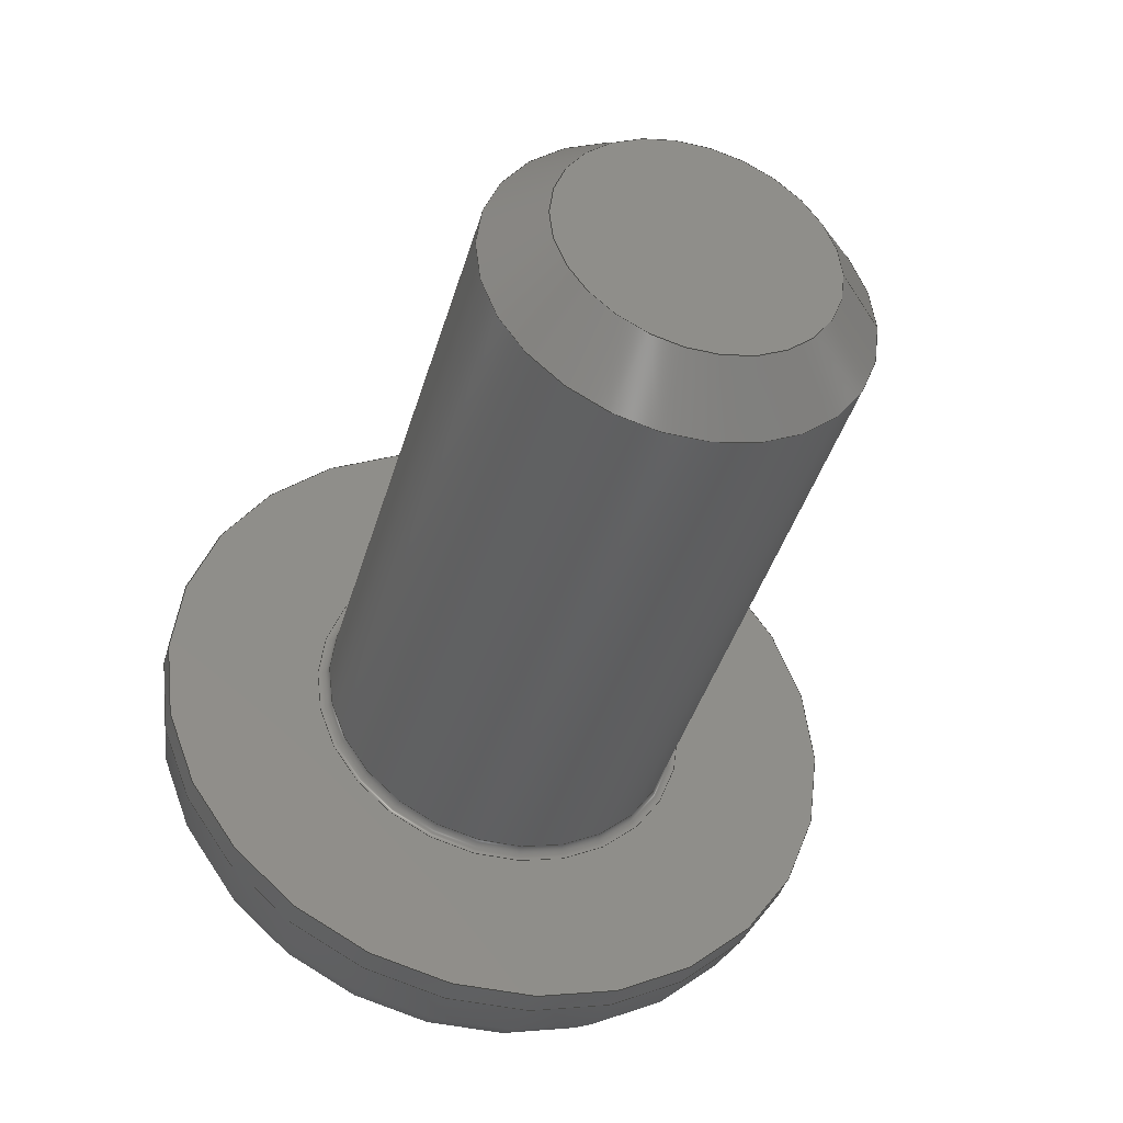
<metadata>
{"format":"step","ext":"stp","renderer":"f3d","projection":"perspective","resolution":1024,"background":"white","views":[{"elev":-41.2,"azim":74.2,"up":"+Z"}]}
</metadata>
<code>
ISO-10303-21;
DATA;
#1=MECHANICAL_DESIGN_GEOMETRIC_PRESENTATION_REPRESENTATION('',(#4),#368);
#2=SHAPE_REPRESENTATION_RELATIONSHIP('SRR','None',#380,#3);
#3=ADVANCED_BREP_SHAPE_REPRESENTATION('',(#5),#367);
#4=STYLED_ITEM('',(#389),#5);
#5=MANIFOLD_SOLID_BREP('Solid1',#211);
#6=(
BOUNDED_CURVE()
B_SPLINE_CURVE(2,(#331,#332,#333),.UNSPECIFIED.,.F.,.F.)
B_SPLINE_CURVE_WITH_KNOTS((3,3),(0,0.1157),.UNSPECIFIED.)
CURVE()
GEOMETRIC_REPRESENTATION_ITEM()
RATIONAL_B_SPLINE_CURVE((1,1.155,1))
REPRESENTATION_ITEM('')
);
#7=(
BOUNDED_CURVE()
B_SPLINE_CURVE(2,(#338,#339,#340),.UNSPECIFIED.,.F.,.F.)
B_SPLINE_CURVE_WITH_KNOTS((3,3),(0,0.1157),.UNSPECIFIED.)
CURVE()
GEOMETRIC_REPRESENTATION_ITEM()
RATIONAL_B_SPLINE_CURVE((1,1.155,1))
REPRESENTATION_ITEM('')
);
#8=(
BOUNDED_CURVE()
B_SPLINE_CURVE(2,(#344,#345,#346),.UNSPECIFIED.,.F.,.F.)
B_SPLINE_CURVE_WITH_KNOTS((3,3),(0,0.1157),.UNSPECIFIED.)
CURVE()
GEOMETRIC_REPRESENTATION_ITEM()
RATIONAL_B_SPLINE_CURVE((1,1.155,1))
REPRESENTATION_ITEM('')
);
#9=(
BOUNDED_CURVE()
B_SPLINE_CURVE(2,(#350,#351,#352),.UNSPECIFIED.,.F.,.F.)
B_SPLINE_CURVE_WITH_KNOTS((3,3),(0,0.1157),.UNSPECIFIED.)
CURVE()
GEOMETRIC_REPRESENTATION_ITEM()
RATIONAL_B_SPLINE_CURVE((1,1.155,1))
REPRESENTATION_ITEM('')
);
#10=(
BOUNDED_CURVE()
B_SPLINE_CURVE(2,(#356,#357,#358),.UNSPECIFIED.,.F.,.F.)
B_SPLINE_CURVE_WITH_KNOTS((3,3),(0,0.1157),.UNSPECIFIED.)
CURVE()
GEOMETRIC_REPRESENTATION_ITEM()
RATIONAL_B_SPLINE_CURVE((1,1.155,1))
REPRESENTATION_ITEM('')
);
#11=(
BOUNDED_CURVE()
B_SPLINE_CURVE(2,(#361,#362,#363),.UNSPECIFIED.,.F.,.F.)
B_SPLINE_CURVE_WITH_KNOTS((3,3),(0,0.1157),.UNSPECIFIED.)
CURVE()
GEOMETRIC_REPRESENTATION_ITEM()
RATIONAL_B_SPLINE_CURVE((1,1.155,1))
REPRESENTATION_ITEM('')
);
#12=LINE('',#317,#24);
#13=LINE('',#319,#25);
#14=LINE('',#321,#26);
#15=LINE('',#323,#27);
#16=LINE('',#325,#28);
#17=LINE('',#326,#29);
#18=LINE('',#334,#30);
#19=LINE('',#335,#31);
#20=LINE('',#341,#32);
#21=LINE('',#347,#33);
#22=LINE('',#353,#34);
#23=LINE('',#359,#35);
#24=VECTOR('',#265,0.04503);
#25=VECTOR('',#266,0.04503);
#26=VECTOR('',#267,0.04503);
#27=VECTOR('',#268,0.04503);
#28=VECTOR('',#269,0.04503);
#29=VECTOR('',#270,0.04503);
#30=VECTOR('',#275,0.044);
#31=VECTOR('',#276,0.044);
#32=VECTOR('',#279,0.044);
#33=VECTOR('',#282,0.044);
#34=VECTOR('',#285,0.044);
#35=VECTOR('',#288,0.044);
#36=CONICAL_SURFACE('',#220,0.05941,45);
#37=CONICAL_SURFACE('',#234,0.02252,60);
#38=PLANE('',#218);
#39=PLANE('',#222);
#40=PLANE('',#226);
#41=PLANE('',#228);
#42=PLANE('',#229);
#43=PLANE('',#230);
#44=PLANE('',#231);
#45=PLANE('',#232);
#46=PLANE('',#233);
#47=CYLINDRICAL_SURFACE('',#216,0.069);
#48=CYLINDRICAL_SURFACE('',#227,0.131);
#49=FACE_BOUND('',#72,.T.);
#50=FACE_BOUND('',#74,.T.);
#51=FACE_BOUND('',#76,.T.);
#52=FACE_BOUND('',#78,.T.);
#53=FACE_BOUND('',#81,.T.);
#54=FACE_BOUND('',#83,.T.);
#55=FACE_BOUND('',#85,.T.);
#56=FACE_OUTER_BOUND('',#71,.T.);
#57=FACE_OUTER_BOUND('',#73,.T.);
#58=FACE_OUTER_BOUND('',#75,.T.);
#59=FACE_OUTER_BOUND('',#77,.T.);
#60=FACE_OUTER_BOUND('',#79,.T.);
#61=FACE_OUTER_BOUND('',#80,.T.);
#62=FACE_OUTER_BOUND('',#82,.T.);
#63=FACE_OUTER_BOUND('',#84,.T.);
#64=FACE_OUTER_BOUND('',#86,.T.);
#65=FACE_OUTER_BOUND('',#87,.T.);
#66=FACE_OUTER_BOUND('',#88,.T.);
#67=FACE_OUTER_BOUND('',#89,.T.);
#68=FACE_OUTER_BOUND('',#90,.T.);
#69=FACE_OUTER_BOUND('',#91,.T.);
#70=FACE_OUTER_BOUND('',#92,.T.);
#71=EDGE_LOOP('',(#144));
#72=EDGE_LOOP('',(#145));
#73=EDGE_LOOP('',(#146));
#74=EDGE_LOOP('',(#147));
#75=EDGE_LOOP('',(#148));
#76=EDGE_LOOP('',(#149));
#77=EDGE_LOOP('',(#150));
#78=EDGE_LOOP('',(#151));
#79=EDGE_LOOP('',(#152));
#80=EDGE_LOOP('',(#153));
#81=EDGE_LOOP('',(#154));
#82=EDGE_LOOP('',(#155));
#83=EDGE_LOOP('',(#156,#157,#158,#159,#160,#161));
#84=EDGE_LOOP('',(#162));
#85=EDGE_LOOP('',(#163));
#86=EDGE_LOOP('',(#164,#165,#166,#167));
#87=EDGE_LOOP('',(#168,#169,#170,#171));
#88=EDGE_LOOP('',(#172,#173,#174,#175));
#89=EDGE_LOOP('',(#176,#177,#178,#179));
#90=EDGE_LOOP('',(#180,#181,#182,#183));
#91=EDGE_LOOP('',(#184,#185,#186,#187));
#92=EDGE_LOOP('',(#188,#189,#190,#191,#192,#193));
#93=CIRCLE('',#214,0.07294);
#94=CIRCLE('',#215,0.069);
#95=CIRCLE('',#217,0.069);
#96=CIRCLE('',#219,0.131);
#97=CIRCLE('',#221,0.04983);
#98=CIRCLE('',#224,0.068);
#99=CIRCLE('',#225,0.131);
#100=VERTEX_POINT('',#295);
#101=VERTEX_POINT('',#297);
#102=VERTEX_POINT('',#300);
#103=VERTEX_POINT('',#303);
#104=VERTEX_POINT('',#306);
#105=VERTEX_POINT('',#310);
#106=VERTEX_POINT('',#312);
#107=VERTEX_POINT('',#315);
#108=VERTEX_POINT('',#316);
#109=VERTEX_POINT('',#318);
#110=VERTEX_POINT('',#320);
#111=VERTEX_POINT('',#322);
#112=VERTEX_POINT('',#324);
#113=VERTEX_POINT('',#329);
#114=VERTEX_POINT('',#330);
#115=VERTEX_POINT('',#337);
#116=VERTEX_POINT('',#343);
#117=VERTEX_POINT('',#349);
#118=VERTEX_POINT('',#355);
#119=EDGE_CURVE('',#100,#100,#93,.T.);
#120=EDGE_CURVE('',#101,#101,#94,.T.);
#121=EDGE_CURVE('',#102,#102,#95,.T.);
#122=EDGE_CURVE('',#103,#103,#96,.T.);
#123=EDGE_CURVE('',#104,#104,#97,.T.);
#124=EDGE_CURVE('',#105,#105,#98,.T.);
#125=EDGE_CURVE('',#106,#106,#99,.T.);
#126=EDGE_CURVE('',#107,#108,#12,.T.);
#127=EDGE_CURVE('',#108,#109,#13,.T.);
#128=EDGE_CURVE('',#109,#110,#14,.T.);
#129=EDGE_CURVE('',#110,#111,#15,.T.);
#130=EDGE_CURVE('',#111,#112,#16,.T.);
#131=EDGE_CURVE('',#112,#107,#17,.T.);
#132=EDGE_CURVE('',#113,#114,#6,.T.);
#133=EDGE_CURVE('',#113,#112,#18,.T.);
#134=EDGE_CURVE('',#114,#111,#19,.T.);
#135=EDGE_CURVE('',#115,#113,#7,.T.);
#136=EDGE_CURVE('',#115,#107,#20,.T.);
#137=EDGE_CURVE('',#116,#115,#8,.T.);
#138=EDGE_CURVE('',#116,#108,#21,.T.);
#139=EDGE_CURVE('',#117,#116,#9,.T.);
#140=EDGE_CURVE('',#109,#117,#22,.T.);
#141=EDGE_CURVE('',#114,#118,#10,.T.);
#142=EDGE_CURVE('',#118,#110,#23,.T.);
#143=EDGE_CURVE('',#118,#117,#11,.T.);
#144=ORIENTED_EDGE('',*,*,#119,.T.);
#145=ORIENTED_EDGE('',*,*,#120,.T.);
#146=ORIENTED_EDGE('',*,*,#121,.F.);
#147=ORIENTED_EDGE('',*,*,#120,.F.);
#148=ORIENTED_EDGE('',*,*,#122,.T.);
#149=ORIENTED_EDGE('',*,*,#119,.F.);
#150=ORIENTED_EDGE('',*,*,#121,.T.);
#151=ORIENTED_EDGE('',*,*,#123,.T.);
#152=ORIENTED_EDGE('',*,*,#123,.F.);
#153=ORIENTED_EDGE('',*,*,#124,.T.);
#154=ORIENTED_EDGE('',*,*,#125,.T.);
#155=ORIENTED_EDGE('',*,*,#124,.F.);
#156=ORIENTED_EDGE('',*,*,#126,.T.);
#157=ORIENTED_EDGE('',*,*,#127,.T.);
#158=ORIENTED_EDGE('',*,*,#128,.T.);
#159=ORIENTED_EDGE('',*,*,#129,.T.);
#160=ORIENTED_EDGE('',*,*,#130,.T.);
#161=ORIENTED_EDGE('',*,*,#131,.T.);
#162=ORIENTED_EDGE('',*,*,#122,.F.);
#163=ORIENTED_EDGE('',*,*,#125,.F.);
#164=ORIENTED_EDGE('',*,*,#132,.F.);
#165=ORIENTED_EDGE('',*,*,#133,.T.);
#166=ORIENTED_EDGE('',*,*,#130,.F.);
#167=ORIENTED_EDGE('',*,*,#134,.F.);
#168=ORIENTED_EDGE('',*,*,#135,.F.);
#169=ORIENTED_EDGE('',*,*,#136,.T.);
#170=ORIENTED_EDGE('',*,*,#131,.F.);
#171=ORIENTED_EDGE('',*,*,#133,.F.);
#172=ORIENTED_EDGE('',*,*,#137,.F.);
#173=ORIENTED_EDGE('',*,*,#138,.T.);
#174=ORIENTED_EDGE('',*,*,#126,.F.);
#175=ORIENTED_EDGE('',*,*,#136,.F.);
#176=ORIENTED_EDGE('',*,*,#139,.F.);
#177=ORIENTED_EDGE('',*,*,#140,.F.);
#178=ORIENTED_EDGE('',*,*,#127,.F.);
#179=ORIENTED_EDGE('',*,*,#138,.F.);
#180=ORIENTED_EDGE('',*,*,#141,.F.);
#181=ORIENTED_EDGE('',*,*,#134,.T.);
#182=ORIENTED_EDGE('',*,*,#129,.F.);
#183=ORIENTED_EDGE('',*,*,#142,.F.);
#184=ORIENTED_EDGE('',*,*,#143,.F.);
#185=ORIENTED_EDGE('',*,*,#142,.T.);
#186=ORIENTED_EDGE('',*,*,#128,.F.);
#187=ORIENTED_EDGE('',*,*,#140,.T.);
#188=ORIENTED_EDGE('',*,*,#139,.T.);
#189=ORIENTED_EDGE('',*,*,#137,.T.);
#190=ORIENTED_EDGE('',*,*,#135,.T.);
#191=ORIENTED_EDGE('',*,*,#132,.T.);
#192=ORIENTED_EDGE('',*,*,#141,.T.);
#193=ORIENTED_EDGE('',*,*,#143,.T.);
#194=TOROIDAL_SURFACE('',#213,0.07294,0.003937);
#195=TOROIDAL_SURFACE('',#223,0.068,0.063);
#196=ADVANCED_FACE('',(#56,#49),#194,.F.);
#197=ADVANCED_FACE('',(#57,#50),#47,.T.);
#198=ADVANCED_FACE('',(#58,#51),#38,.T.);
#199=ADVANCED_FACE('',(#59,#52),#36,.T.);
#200=ADVANCED_FACE('',(#60),#39,.T.);
#201=ADVANCED_FACE('',(#61,#53),#195,.T.);
#202=ADVANCED_FACE('',(#62,#54),#40,.T.);
#203=ADVANCED_FACE('',(#63,#55),#48,.T.);
#204=ADVANCED_FACE('',(#64),#41,.F.);
#205=ADVANCED_FACE('',(#65),#42,.F.);
#206=ADVANCED_FACE('',(#66),#43,.F.);
#207=ADVANCED_FACE('',(#67),#44,.F.);
#208=ADVANCED_FACE('',(#68),#45,.F.);
#209=ADVANCED_FACE('',(#69),#46,.F.);
#210=ADVANCED_FACE('',(#70),#37,.F.);
#211=CLOSED_SHELL('',(#196,#197,#198,#199,#200,#201,#202,#203,#204,#205,
#206,#207,#208,#209,#210));
#212=AXIS2_PLACEMENT_3D('placement',#293,#235,#236);
#213=AXIS2_PLACEMENT_3D('',#294,#237,#238);
#214=AXIS2_PLACEMENT_3D('',#296,#239,#240);
#215=AXIS2_PLACEMENT_3D('',#298,#241,#242);
#216=AXIS2_PLACEMENT_3D('',#299,#243,#244);
#217=AXIS2_PLACEMENT_3D('',#301,#245,#246);
#218=AXIS2_PLACEMENT_3D('',#302,#247,#248);
#219=AXIS2_PLACEMENT_3D('',#304,#249,#250);
#220=AXIS2_PLACEMENT_3D('',#305,#251,#252);
#221=AXIS2_PLACEMENT_3D('',#307,#253,#254);
#222=AXIS2_PLACEMENT_3D('',#308,#255,#256);
#223=AXIS2_PLACEMENT_3D('',#309,#257,#258);
#224=AXIS2_PLACEMENT_3D('',#311,#259,#260);
#225=AXIS2_PLACEMENT_3D('',#313,#261,#262);
#226=AXIS2_PLACEMENT_3D('',#314,#263,#264);
#227=AXIS2_PLACEMENT_3D('',#327,#271,#272);
#228=AXIS2_PLACEMENT_3D('',#328,#273,#274);
#229=AXIS2_PLACEMENT_3D('',#336,#277,#278);
#230=AXIS2_PLACEMENT_3D('',#342,#280,#281);
#231=AXIS2_PLACEMENT_3D('',#348,#283,#284);
#232=AXIS2_PLACEMENT_3D('',#354,#286,#287);
#233=AXIS2_PLACEMENT_3D('',#360,#289,#290);
#234=AXIS2_PLACEMENT_3D('',#364,#291,#292);
#235=DIRECTION('axis',(0,0,1));
#236=DIRECTION('refdir',(1,0,0));
#237=DIRECTION('center_axis',(1,1.875e-17,0));
#238=DIRECTION('ref_axis',(0,0,-1));
#239=DIRECTION('center_axis',(1,1.875e-17,0));
#240=DIRECTION('ref_axis',(1.875e-17,-1,1.225e-16));
#241=DIRECTION('center_axis',(-1,-1.875e-17,0));
#242=DIRECTION('ref_axis',(1.98e-17,-1,1.225e-16));
#243=DIRECTION('center_axis',(1,1.875e-17,0));
#244=DIRECTION('ref_axis',(0,1,0));
#245=DIRECTION('center_axis',(1,1.875e-17,0));
#246=DIRECTION('ref_axis',(0,-1,0));
#247=DIRECTION('center_axis',(1,1.875e-17,0));
#248=DIRECTION('ref_axis',(0,0,-1));
#249=DIRECTION('center_axis',(1,1.875e-17,0));
#250=DIRECTION('ref_axis',(0,1,0));
#251=DIRECTION('center_axis',(-1,-1.875e-17,0));
#252=DIRECTION('ref_axis',(7.861e-18,-1,0));
#253=DIRECTION('center_axis',(-1,-1.875e-17,0));
#254=DIRECTION('ref_axis',(1.875e-17,-1,0));
#255=DIRECTION('center_axis',(1,1.875e-17,0));
#256=DIRECTION('ref_axis',(0,0,-1));
#257=DIRECTION('center_axis',(1,1.875e-17,0));
#258=DIRECTION('ref_axis',(0,0,-1));
#259=DIRECTION('center_axis',(1,1.875e-17,0));
#260=DIRECTION('ref_axis',(1.875e-17,-1,1.225e-16));
#261=DIRECTION('center_axis',(-1,-1.875e-17,0));
#262=DIRECTION('ref_axis',(0,-1,1.225e-16));
#263=DIRECTION('center_axis',(-1,-1.875e-17,0));
#264=DIRECTION('ref_axis',(0,0,1));
#265=DIRECTION('',(-1.82e-32,9.706e-16,1));
#266=DIRECTION('',(1.624e-17,-0.866,0.5));
#267=DIRECTION('',(1.624e-17,-0.866,-0.5));
#268=DIRECTION('',(9.098e-33,-4.853e-16,-1));
#269=DIRECTION('',(-1.624e-17,0.866,-0.5));
#270=DIRECTION('',(-1.624e-17,0.866,0.5));
#271=DIRECTION('center_axis',(1,1.875e-17,0));
#272=DIRECTION('ref_axis',(0,1,0));
#273=DIRECTION('center_axis',(9.374e-18,-0.5,-0.866));
#274=DIRECTION('ref_axis',(-1,0,-1.762e-17));
#275=DIRECTION('',(-1,-1.875e-17,0));
#276=DIRECTION('',(-1,-1.875e-17,0));
#277=DIRECTION('center_axis',(-9.374e-18,0.5,-0.866));
#278=DIRECTION('ref_axis',(-1,0,8.812e-18));
#279=DIRECTION('',(-1,-1.875e-17,0));
#280=DIRECTION('center_axis',(-1.875e-17,1,-9.706e-16));
#281=DIRECTION('ref_axis',(0,9.694e-16,1));
#282=DIRECTION('',(-1,-1.875e-17,0));
#283=DIRECTION('center_axis',(-9.374e-18,0.5,0.866));
#284=DIRECTION('ref_axis',(1,0,1.762e-17));
#285=DIRECTION('',(1,1.875e-17,0));
#286=DIRECTION('center_axis',(1.875e-17,-1,4.853e-16));
#287=DIRECTION('ref_axis',(0,-4.935e-16,-1));
#288=DIRECTION('',(-1,-1.875e-17,0));
#289=DIRECTION('center_axis',(9.374e-18,-0.5,0.866));
#290=DIRECTION('ref_axis',(1,0,-8.812e-18));
#291=DIRECTION('center_axis',(-1,-1.875e-17,0));
#292=DIRECTION('ref_axis',(0,1,0));
#293=CARTESIAN_POINT('',(0,0,0));
#294=CARTESIAN_POINT('Origin',(0.003937,-4.613e-18,
0));
#295=CARTESIAN_POINT('',(8.81e-17,0.07294,0));
#296=CARTESIAN_POINT('Origin',(8.947e-17,-4.687e-18,
0));
#297=CARTESIAN_POINT('',(0.003937,0.069,-1.69e-17));
#298=CARTESIAN_POINT('Origin',(0.003937,-4.613e-18,
0));
#299=CARTESIAN_POINT('Origin',(0.1563,-1.757e-18,0));
#300=CARTESIAN_POINT('',(0.2308,0.069,8.45e-18));
#301=CARTESIAN_POINT('Origin',(0.2308,-3.594e-19,0));
#302=CARTESIAN_POINT('Origin',(8.742e-17,0.1,0));
#303=CARTESIAN_POINT('',(8.742e-17,0.131,0));
#304=CARTESIAN_POINT('Origin',(8.742e-17,-4.687e-18,
0));
#305=CARTESIAN_POINT('Origin',(0.2404,-1.797e-19,0));
#306=CARTESIAN_POINT('',(0.25,0.04983,-6.102e-18));
#307=CARTESIAN_POINT('Origin',(0.25,0,0));
#308=CARTESIAN_POINT('Origin',(0.25,0.0345,0));
#309=CARTESIAN_POINT('Origin',(-0.01,-4.874e-18,
0));
#310=CARTESIAN_POINT('',(-0.073,0.068,0));
#311=CARTESIAN_POINT('Origin',(-0.073,-6.055e-18,
0));
#312=CARTESIAN_POINT('',(-0.01,0.131,-3.209e-17));
#313=CARTESIAN_POINT('Origin',(-0.01,-4.874e-18,
0));
#314=CARTESIAN_POINT('Origin',(-0.073,0.08802,0));
#315=CARTESIAN_POINT('',(-0.073,0.039,-0.02252));
#316=CARTESIAN_POINT('',(-0.073,0.039,0.02252));
#317=CARTESIAN_POINT('',(-0.073,0.039,0.01126));
#318=CARTESIAN_POINT('',(-0.073,-5.403e-19,0.04503));
#319=CARTESIAN_POINT('',(-0.073,0.00975,0.0394));
#320=CARTESIAN_POINT('',(-0.073,-0.039,0.02252));
#321=CARTESIAN_POINT('',(-0.073,-0.02925,0.02815));
#322=CARTESIAN_POINT('',(-0.073,-0.039,-0.02252));
#323=CARTESIAN_POINT('',(-0.073,-0.039,-0.01126));
#324=CARTESIAN_POINT('',(-0.073,-1.149e-17,-0.04503));
#325=CARTESIAN_POINT('',(-0.073,-0.00975,-0.0394));
#326=CARTESIAN_POINT('',(-0.073,0.02925,-0.02815));
#327=CARTESIAN_POINT('Origin',(-0.0365,-5.371e-18,
0));
#328=CARTESIAN_POINT('Origin',(-0.073,-1.149e-17,
-0.04503));
#329=CARTESIAN_POINT('',(-0.029,-2.103e-17,-0.04503));
#330=CARTESIAN_POINT('',(-0.029,-0.039,-0.02252));
#331=CARTESIAN_POINT('Ctrl Pts',(-0.029,1.249e-16,
-0.04503));
#332=CARTESIAN_POINT('Ctrl Pts',(-0.0225,-0.0195,-0.03377));
#333=CARTESIAN_POINT('Ctrl Pts',(-0.029,-0.039,
-0.02252));
#334=CARTESIAN_POINT('',(-0.051,-2.185e-17,-0.04503));
#335=CARTESIAN_POINT('',(-0.051,-0.039,-0.02252));
#336=CARTESIAN_POINT('Origin',(-0.073,0.039,-0.02252));
#337=CARTESIAN_POINT('',(-0.029,0.039,-0.02252));
#338=CARTESIAN_POINT('Ctrl Pts',(-0.029,0.039,
-0.02252));
#339=CARTESIAN_POINT('Ctrl Pts',(-0.0225,0.0195,-0.03377));
#340=CARTESIAN_POINT('Ctrl Pts',(-0.029,-1.51e-16,
-0.04503));
#341=CARTESIAN_POINT('',(-0.051,0.039,-0.02252));
#342=CARTESIAN_POINT('Origin',(-0.073,0.039,0.02252));
#343=CARTESIAN_POINT('',(-0.029,0.039,0.02252));
#344=CARTESIAN_POINT('Ctrl Pts',(-0.029,0.039,0.02252));
#345=CARTESIAN_POINT('Ctrl Pts',(-0.0225,0.039,-3.825e-17));
#346=CARTESIAN_POINT('Ctrl Pts',(-0.029,0.039,-0.02252));
#347=CARTESIAN_POINT('',(-0.051,0.039,0.02252));
#348=CARTESIAN_POINT('Origin',(-0.073,-1.369e-18,
0.04503));
#349=CARTESIAN_POINT('',(-0.029,-1.557e-17,0.04503));
#350=CARTESIAN_POINT('Ctrl Pts',(-0.029,-1.564e-16,
0.04503));
#351=CARTESIAN_POINT('Ctrl Pts',(-0.0225,0.0195,0.03377));
#352=CARTESIAN_POINT('Ctrl Pts',(-0.029,0.039,
0.02252));
#353=CARTESIAN_POINT('',(-0.051,-1.639e-17,0.04503));
#354=CARTESIAN_POINT('Origin',(-0.073,-0.039,-0.02252));
#355=CARTESIAN_POINT('',(-0.029,-0.039,0.02252));
#356=CARTESIAN_POINT('Ctrl Pts',(-0.029,-0.039,-0.02252));
#357=CARTESIAN_POINT('Ctrl Pts',(-0.0225,-0.039,4.585e-18));
#358=CARTESIAN_POINT('Ctrl Pts',(-0.029,-0.039,0.02252));
#359=CARTESIAN_POINT('',(-0.051,-0.039,0.02252));
#360=CARTESIAN_POINT('Origin',(-0.073,-0.039,0.02252));
#361=CARTESIAN_POINT('Ctrl Pts',(-0.029,-0.039,
0.02252));
#362=CARTESIAN_POINT('Ctrl Pts',(-0.0225,-0.0195,0.03377));
#363=CARTESIAN_POINT('Ctrl Pts',(-0.029,1.687e-16,
0.04503));
#364=CARTESIAN_POINT('Origin',(-0.016,-4.987e-18,
0));
#365=UNCERTAINTY_MEASURE_WITH_UNIT(LENGTH_MEASURE(0.0003937),
#369,'DISTANCE_ACCURACY_VALUE',
'Maximum model space distance between geometric entities at asserted c
onnectivities');
#366=UNCERTAINTY_MEASURE_WITH_UNIT(LENGTH_MEASURE(1e-06),#370,
'DISTANCE_ACCURACY_VALUE',
'Maximum model space distance between geometric entities at asserted c
onnectivities');
#367=(
GEOMETRIC_REPRESENTATION_CONTEXT(3)
GLOBAL_UNCERTAINTY_ASSIGNED_CONTEXT((#365))
GLOBAL_UNIT_ASSIGNED_CONTEXT((#369,#375,#372))
REPRESENTATION_CONTEXT('','3D')
);
#368=(
GEOMETRIC_REPRESENTATION_CONTEXT(3)
GLOBAL_UNCERTAINTY_ASSIGNED_CONTEXT((#366))
GLOBAL_UNIT_ASSIGNED_CONTEXT((#370,#375,#372))
REPRESENTATION_CONTEXT('','3D')
);
#369=(
CONVERSION_BASED_UNIT('__CONSTANT UNIT inch',#371)
LENGTH_UNIT()
NAMED_UNIT(#374)
);
#370=(
LENGTH_UNIT()
NAMED_UNIT(*)
SI_UNIT(.MILLI.,.METRE.)
);
#371=LENGTH_MEASURE_WITH_UNIT(LENGTH_MEASURE(25.4),#370);
#372=(
NAMED_UNIT(*)
SI_UNIT($,.STERADIAN.)
SOLID_ANGLE_UNIT()
);
#373=DIMENSIONAL_EXPONENTS(0,0,0,0,0,0,0);
#374=DIMENSIONAL_EXPONENTS(1,0,0,0,0,0,0);
#375=(
CONVERSION_BASED_UNIT('degree',#377)
NAMED_UNIT(#373)
PLANE_ANGLE_UNIT()
);
#376=(
NAMED_UNIT(*)
PLANE_ANGLE_UNIT()
SI_UNIT($,.RADIAN.)
);
#377=PLANE_ANGLE_MEASURE_WITH_UNIT(PLANE_ANGLE_MEASURE(0.01745),#376);
#378=SHAPE_DEFINITION_REPRESENTATION(#379,#380);
#379=PRODUCT_DEFINITION_SHAPE('',$,#382);
#380=SHAPE_REPRESENTATION('',(#212),#367);
#381=PRODUCT_DEFINITION_CONTEXT('part definition',#386,'design');
#382=PRODUCT_DEFINITION('ANSI B18.3 - 6-32 UNC - UNC - 0.25(1)',
'ANSI B18.3 - 6-32 UNC - UNC - 0.25(1)',#383,#381);
#383=PRODUCT_DEFINITION_FORMATION('',$,#388);
#384=PRODUCT_RELATED_PRODUCT_CATEGORY(
'ANSI B18.3 - 6-32 UNC - UNC - 0.25(1)',
'ANSI B18.3 - 6-32 UNC - UNC - 0.25(1)',(#388));
#385=APPLICATION_PROTOCOL_DEFINITION('international standard',
'automotive_design',2009,#386);
#386=APPLICATION_CONTEXT(
'Core Data for Automotive Mechanical Design Process');
#387=PRODUCT_CONTEXT('part definition',#386,'mechanical');
#388=PRODUCT('ANSI B18.3 - 6-32 UNC - UNC - 0.25(1)',
'ANSI B18.3 - 6-32 UNC - UNC - 0.25(1)',$,(#387));
#389=PRESENTATION_STYLE_ASSIGNMENT((#390));
#390=SURFACE_STYLE_USAGE(.BOTH.,#391);
#391=SURFACE_SIDE_STYLE('',(#392));
#392=SURFACE_STYLE_FILL_AREA(#393);
#393=FILL_AREA_STYLE('',(#394));
#394=FILL_AREA_STYLE_COLOUR('',#395);
#395=COLOUR_RGB('',0.8784,0.8745,0.8588);
ENDSEC;
END-ISO-10303-21;

</code>
